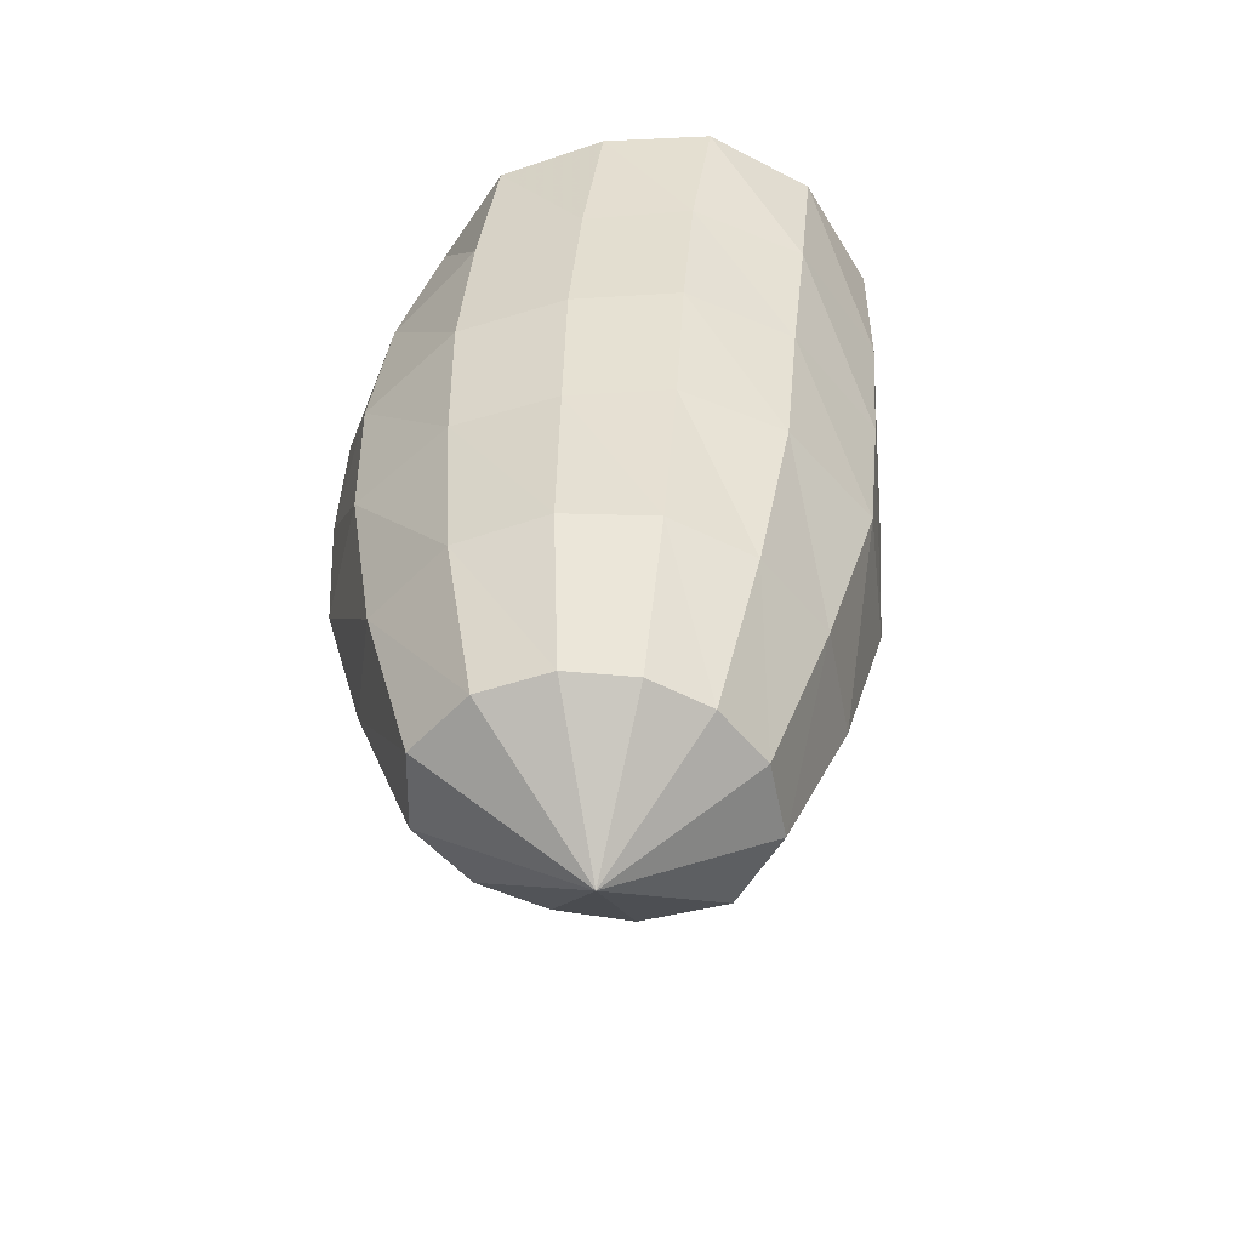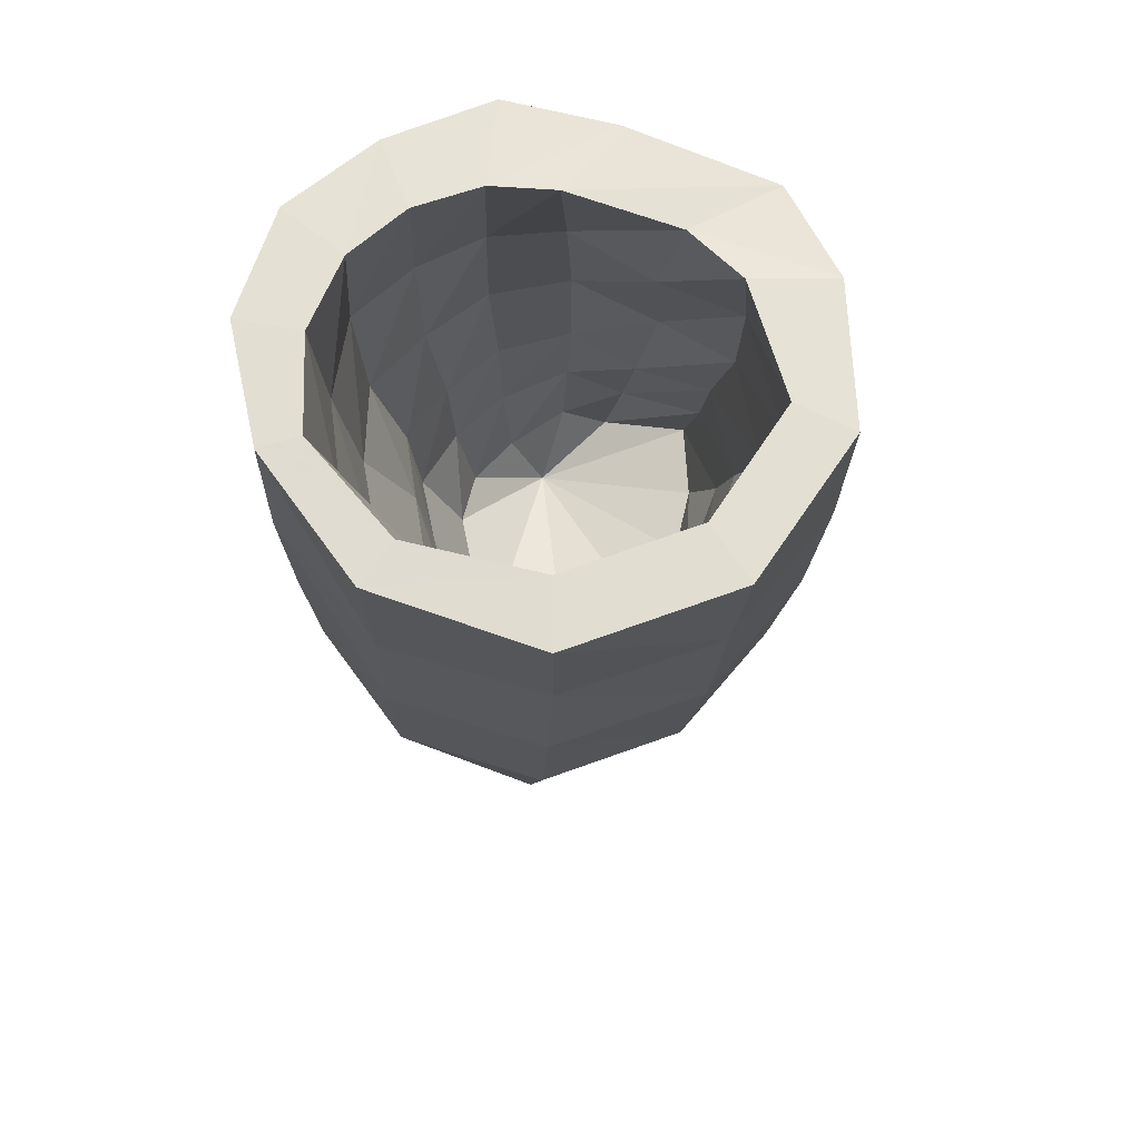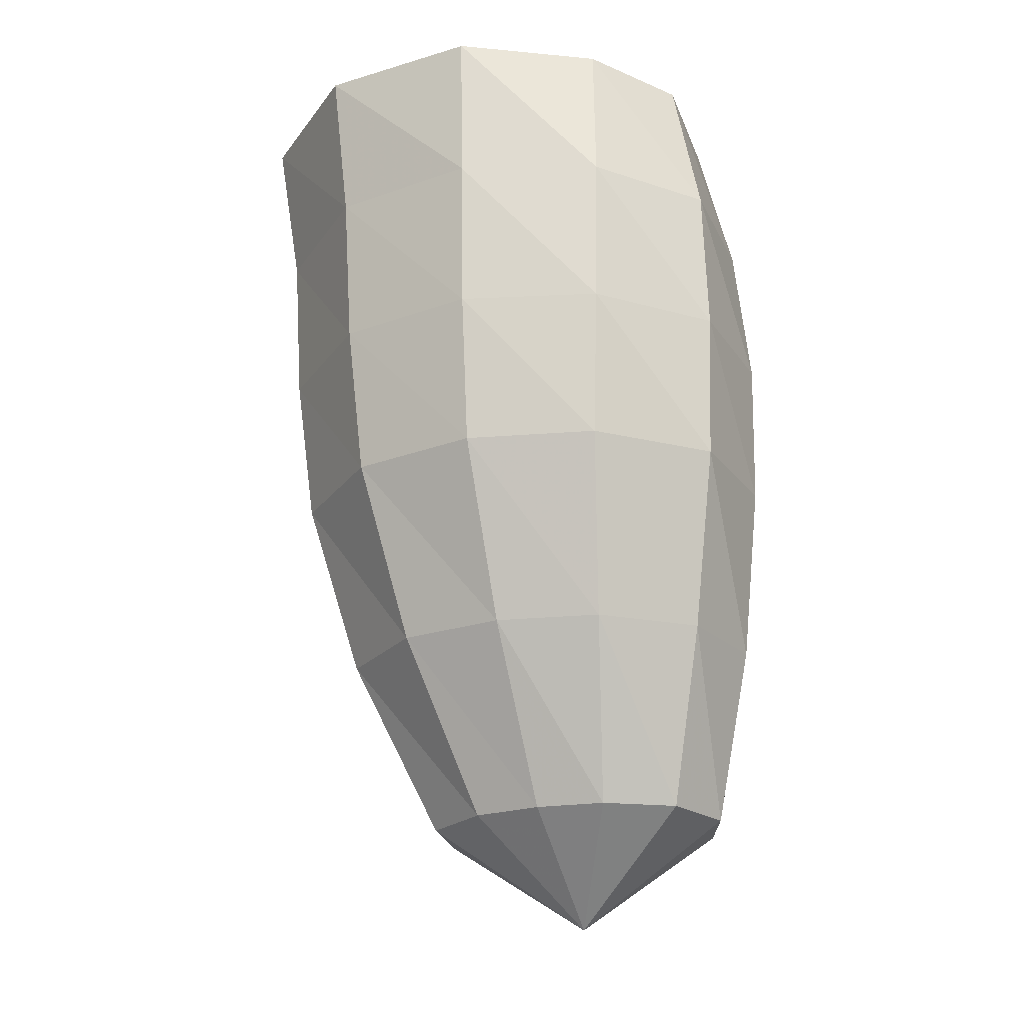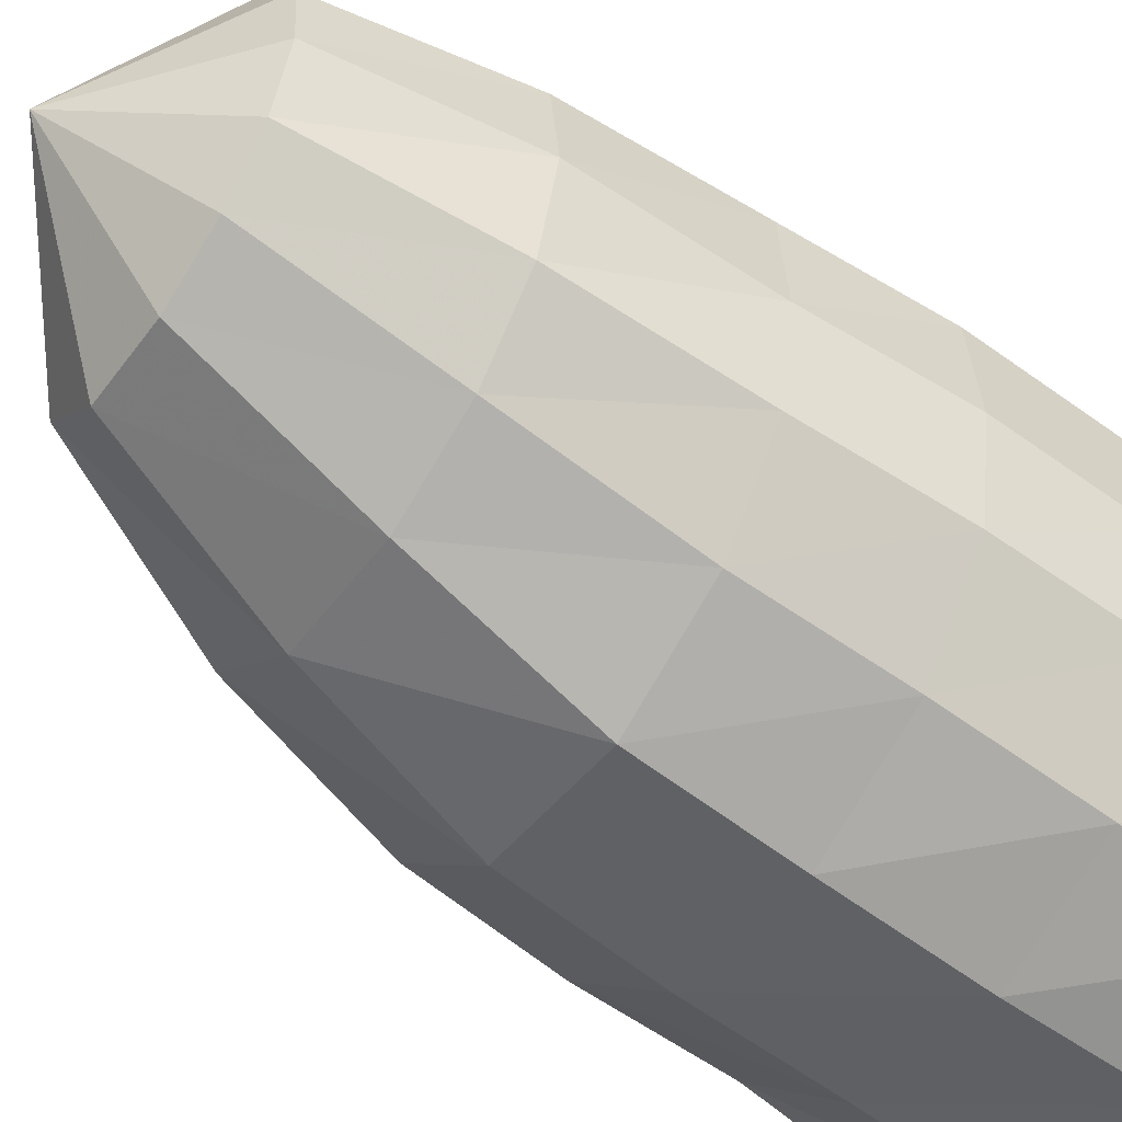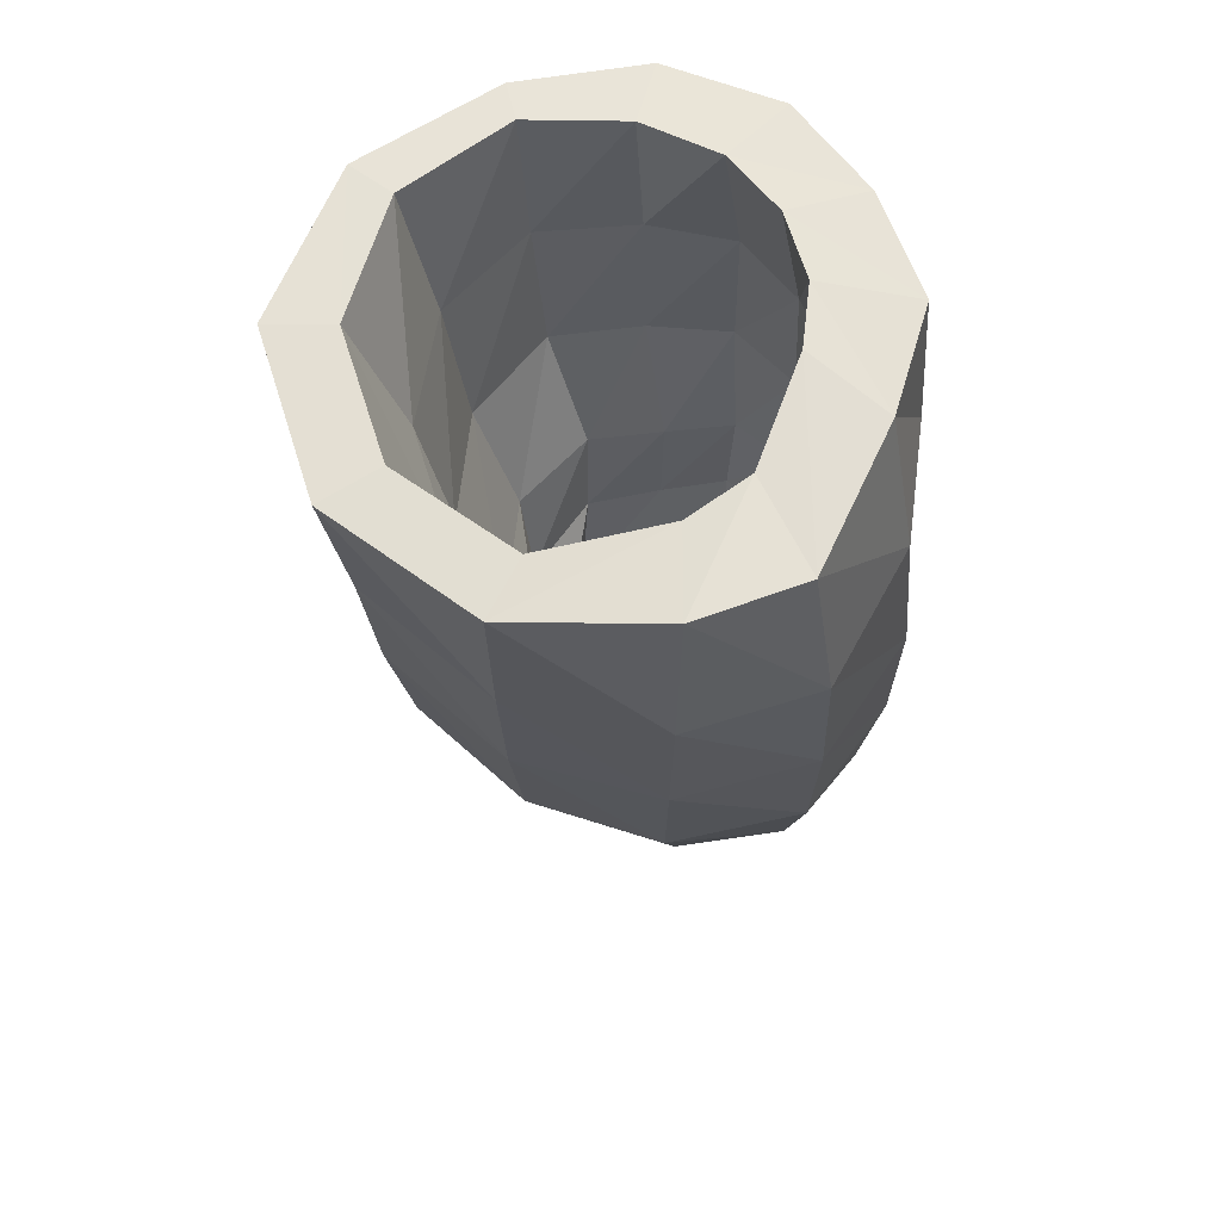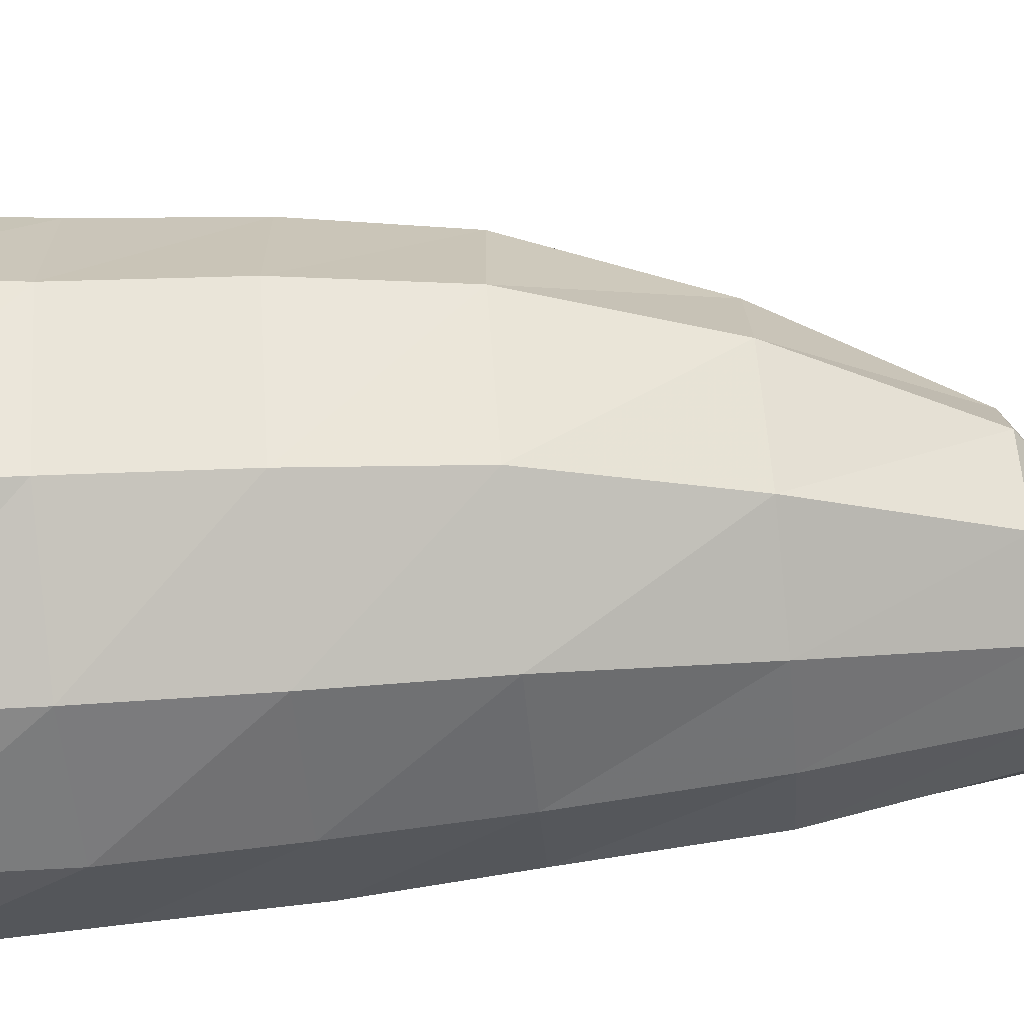
<metadata>
{"format":"obj","ext":"obj","renderer":"f3d","projection":"perspective","resolution":1024,"background":"white","views":[{"elev":-52.4,"azim":103.8,"up":"+Y"},{"elev":65.7,"azim":-118.9,"up":"+Y"},{"elev":-22.7,"azim":-35.2,"up":"+Y"},{"elev":-53.1,"azim":54.9,"up":"+Z"},{"elev":63.9,"azim":-26.2,"up":"+Y"},{"elev":-78.9,"azim":-84.4,"up":"+Z"}]}
</metadata>
<code>
v -0.8426 -1.174 1.311
v -1.476 -1.1 1.458
v -2.553 -1.1 1.214
v -3.107 -1.1 0.1767
v -2.931 -1.1 -1.008
v -2.134 -1.1 -1.866
v -1.059 -1.1 -2.072
v -0.272 -1.1 -1.669
v 0.1789 -1.1 -1.106
v 0.3206 -1.1 -0.4873
v 0.2158 -1.1 0.1261
v -0.1002 -1.1 0.6145
v -0.4969 -2.416 1.293
v -1.192 -2.293 1.73
v -2.269 -2.293 1.441
v -2.774 -2.293 0.393
v -2.602 -2.293 -0.6998
v -1.994 -2.293 -1.537
v -1.063 -2.293 -1.889
v -0.2434 -2.293 -1.566
v 0.3581 -2.293 -1.092
v 0.5176 -2.293 -0.418
v 0.4979 -2.293 0.2354
v 0.224 -2.293 0.8464
v -0.241 -3.609 1.506
v -0.9747 -3.486 1.848
v -1.931 -3.486 1.543
v -2.495 -3.486 0.6272
v -2.456 -3.486 -0.4278
v -1.913 -3.486 -1.277
v -1.057 -3.486 -1.666
v -0.2871 -3.486 -1.404
v 0.3403 -3.486 -1.029
v 0.5548 -3.486 -0.3788
v 0.6572 -3.486 0.2988
v 0.4279 -3.486 1.006
v 0.01331 -4.802 1.452
v -0.6297 -4.559 1.871
v -1.486 -4.559 1.618
v -2.108 -4.559 0.8747
v -2.208 -4.559 -0.1154
v -1.699 -4.559 -0.9219
v -0.9247 -4.559 -1.209
v -0.3028 -4.559 -0.9905
v 0.2732 -4.559 -0.7819
v 0.5287 -4.559 -0.2393
v 0.6725 -4.559 0.3714
v 0.5088 -4.559 1.044
v 0.2296 -5.619 1.458
v -0.425 -5.375 1.92
v -1.193 -5.375 1.654
v -1.754 -5.375 1.015
v -2.002 -5.375 0.1609
v -1.695 -5.375 -0.6802
v -1.003 -5.375 -1.053
v -0.3672 -5.375 -0.8934
v 0.1968 -5.375 -0.7189
v 0.4747 -5.375 -0.2137
v 0.6239 -5.375 0.3686
v 0.5739 -5.375 1.038
v 0.4079 -6.435 1.375
v -0.1545 -6.191 1.946
v -0.781 -6.191 1.646
v -1.247 -6.191 1.226
v -1.621 -6.191 0.6106
v -1.672 -6.191 -0.2139
v -1.192 -6.191 -0.8048
v -0.4426 -6.191 -0.5723
v 0.03064 -6.191 -0.4222
v 0.3724 -6.191 -0.1008
v 0.535 -6.191 0.3961
v 0.5972 -6.191 1.005
v 0.3364 -6.828 0.6192
v -0.8273 -1.23 2.199
v -1.809 -1.151 2.136
v -2.998 -1.137 1.539
v -3.677 -1.135 0.2243
v -3.45 -1.134 -1.291
v -2.328 -1.128 -2.273
v -0.9743 -1.125 -2.431
v 0.1226 -1.139 -2.109
v 0.8429 -1.149 -1.342
v 1.03 -1.154 -0.383
v 0.924 -1.163 0.6157
v 0.239 -1.17 1.35
v -0.7399 -2.585 2.468
v -1.922 -2.548 2.308
v -2.96 -2.529 1.51
v -3.501 -2.523 0.2243
v -3.257 -2.521 -1.193
v -2.236 -2.519 -2.189
v -0.9036 -2.52 -2.427
v 0.2188 -2.528 -1.997
v 0.8715 -2.537 -1.154
v 1.025 -2.544 -0.2009
v 0.9467 -2.554 0.7909
v 0.3334 -2.567 1.712
v -0.6992 -3.937 2.485
v -1.914 -3.92 2.26
v -2.877 -3.907 1.421
v -3.381 -3.899 0.1793
v -3.16 -3.896 -1.2
v -2.143 -3.896 -2.155
v -0.8362 -3.899 -2.341
v 0.2331 -3.905 -1.851
v 0.88 -3.912 -1.044
v 1.048 -3.919 -0.103
v 0.9728 -3.926 0.8883
v 0.3918 -3.934 1.857
v -0.678 -5.285 2.39
v -1.847 -5.277 2.112
v -2.714 -5.268 1.279
v -3.166 -5.262 0.1219
v -2.969 -5.259 -1.169
v -2.01 -5.259 -2.065
v -0.7755 -5.262 -2.217
v 0.2214 -5.268 -1.72
v 0.8201 -5.273 -0.948
v 0.9813 -5.278 -0.05696
v 0.9187 -5.283 0.887
v 0.3809 -5.286 1.831
v -0.5446 -6.88 1.952
v -1.483 -6.877 1.656
v -2.158 -6.873 0.9746
v -2.568 -6.868 0.05656
v -2.462 -6.866 -1.033
v -1.615 -6.866 -1.735
v -0.5958 -6.869 -1.787
v 0.2185 -6.873 -1.416
v 0.7685 -6.876 -0.8083
v 0.9861 -6.879 -0.03479
v 0.8928 -6.881 0.8075
v 0.3777 -6.881 1.591
v -0.3906 -8.463 1.375
v -1.017 -8.462 1.072
v -1.422 -8.461 0.5886
v -1.695 -8.459 -4.224e-05
v -1.685 -8.457 -0.7386
v -1.129 -8.457 -1.254
v -0.4108 -8.459 -1.285
v 0.1686 -8.46 -1.027
v 0.5728 -8.461 -0.5965
v 0.7729 -8.462 -0.0341
v 0.7108 -8.463 0.6065
v 0.3115 -8.463 1.192
v -0.4371 -9.406 -0.01151
f 73 61 62
f 73 62 63
f 73 63 64
f 73 64 65
f 73 65 66
f 73 66 67
f 73 67 68
f 73 68 69
f 73 69 70
f 73 70 71
f 73 71 72
f 73 72 61
f 61 49 50
f 61 50 62
f 62 50 51
f 62 51 63
f 63 51 52
f 63 52 64
f 64 52 53
f 64 53 65
f 65 53 54
f 65 54 66
f 66 54 55
f 66 55 67
f 67 55 56
f 67 56 68
f 68 56 57
f 68 57 69
f 69 57 58
f 69 58 70
f 70 58 59
f 70 59 71
f 71 59 60
f 71 60 72
f 72 60 49
f 72 49 61
f 49 37 38
f 49 38 50
f 50 38 39
f 50 39 51
f 51 39 40
f 51 40 52
f 52 40 41
f 52 41 53
f 53 41 42
f 53 42 54
f 54 42 43
f 54 43 55
f 55 43 44
f 55 44 56
f 56 44 45
f 56 45 57
f 57 45 46
f 57 46 58
f 58 46 47
f 58 47 59
f 59 47 48
f 59 48 60
f 60 48 37
f 60 37 49
f 37 25 26
f 37 26 38
f 38 26 27
f 38 27 39
f 39 27 28
f 39 28 40
f 40 28 29
f 40 29 41
f 41 29 30
f 41 30 42
f 42 30 31
f 42 31 43
f 43 31 32
f 43 32 44
f 44 32 33
f 44 33 45
f 45 33 34
f 45 34 46
f 46 34 35
f 46 35 47
f 47 35 36
f 47 36 48
f 48 36 25
f 48 25 37
f 25 13 14
f 25 14 26
f 26 14 15
f 26 15 27
f 27 15 16
f 27 16 28
f 28 16 17
f 28 17 29
f 29 17 18
f 29 18 30
f 30 18 19
f 30 19 31
f 31 19 20
f 31 20 32
f 32 20 21
f 32 21 33
f 33 21 22
f 33 22 34
f 34 22 23
f 34 23 35
f 35 23 24
f 35 24 36
f 36 24 13
f 36 13 25
f 13 1 2
f 13 2 14
f 14 2 3
f 14 3 15
f 15 3 4
f 15 4 16
f 16 4 5
f 16 5 17
f 17 5 6
f 17 6 18
f 18 6 7
f 18 7 19
f 19 7 8
f 19 8 20
f 20 8 9
f 20 9 21
f 21 9 10
f 21 10 22
f 22 10 11
f 22 11 23
f 23 11 12
f 23 12 24
f 24 12 1
f 24 1 13
f 146 134 135
f 146 135 136
f 146 136 137
f 146 137 138
f 146 138 139
f 146 139 140
f 146 140 141
f 146 141 142
f 146 142 143
f 146 143 144
f 146 144 145
f 146 145 134
f 134 122 123
f 134 123 135
f 135 123 124
f 135 124 136
f 136 124 125
f 136 125 137
f 137 125 126
f 137 126 138
f 138 126 127
f 138 127 139
f 139 127 128
f 139 128 140
f 140 128 129
f 140 129 141
f 141 129 130
f 141 130 142
f 142 130 131
f 142 131 143
f 143 131 132
f 143 132 144
f 144 132 133
f 144 133 145
f 145 133 122
f 145 122 134
f 122 110 111
f 122 111 123
f 123 111 112
f 123 112 124
f 124 112 113
f 124 113 125
f 125 113 114
f 125 114 126
f 126 114 115
f 126 115 127
f 127 115 116
f 127 116 128
f 128 116 117
f 128 117 129
f 129 117 118
f 129 118 130
f 130 118 119
f 130 119 131
f 131 119 120
f 131 120 132
f 132 120 121
f 132 121 133
f 133 121 110
f 133 110 122
f 110 98 99
f 110 99 111
f 111 99 100
f 111 100 112
f 112 100 101
f 112 101 113
f 113 101 102
f 113 102 114
f 114 102 103
f 114 103 115
f 115 103 104
f 115 104 116
f 116 104 105
f 116 105 117
f 117 105 106
f 117 106 118
f 118 106 107
f 118 107 119
f 119 107 108
f 119 108 120
f 120 108 109
f 120 109 121
f 121 109 98
f 121 98 110
f 98 86 87
f 98 87 99
f 99 87 88
f 99 88 100
f 100 88 89
f 100 89 101
f 101 89 90
f 101 90 102
f 102 90 91
f 102 91 103
f 103 91 92
f 103 92 104
f 104 92 93
f 104 93 105
f 105 93 94
f 105 94 106
f 106 94 95
f 106 95 107
f 107 95 96
f 107 96 108
f 108 96 97
f 108 97 109
f 109 97 86
f 109 86 98
f 86 74 75
f 86 75 87
f 87 75 76
f 87 76 88
f 88 76 77
f 88 77 89
f 89 77 78
f 89 78 90
f 90 78 79
f 90 79 91
f 91 79 80
f 91 80 92
f 92 80 81
f 92 81 93
f 93 81 82
f 93 82 94
f 94 82 83
f 94 83 95
f 95 83 84
f 95 84 96
f 96 84 85
f 96 85 97
f 97 85 74
f 97 74 86
f 1 75 74
f 1 2 75
f 2 76 75
f 2 3 76
f 3 77 76
f 3 4 77
f 4 78 77
f 4 5 78
f 5 79 78
f 5 6 79
f 6 80 79
f 6 7 80
f 7 81 80
f 7 8 81
f 8 82 81
f 8 9 82
f 9 83 82
f 9 10 83
f 10 84 83
f 10 11 84
f 11 85 84
f 11 12 85
f 12 74 85
f 12 1 74

</code>
